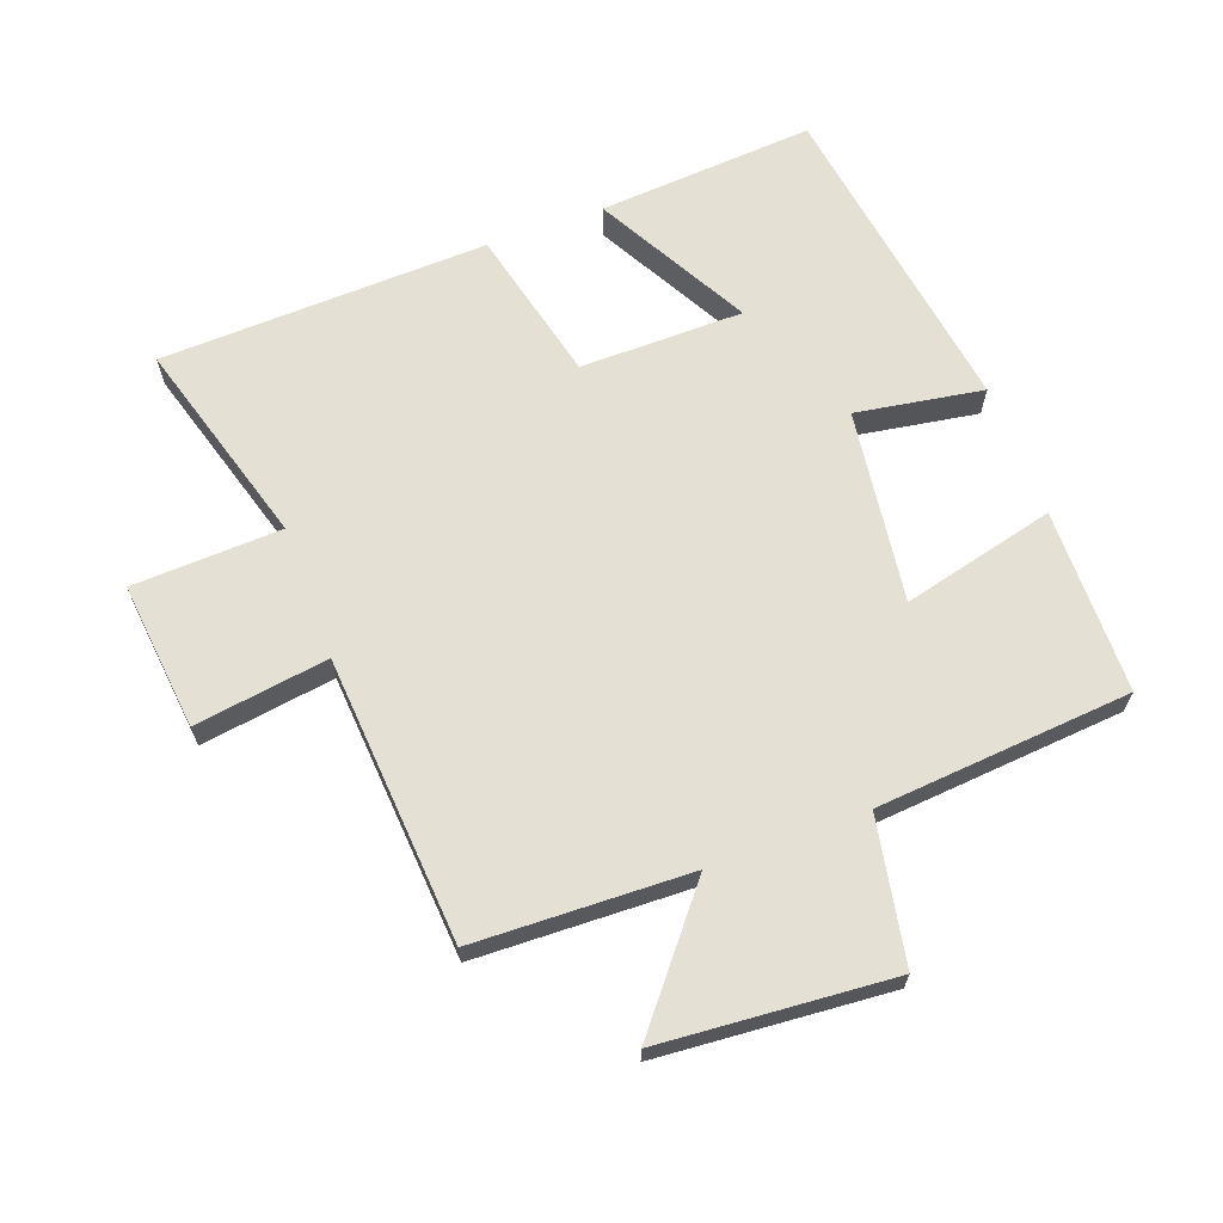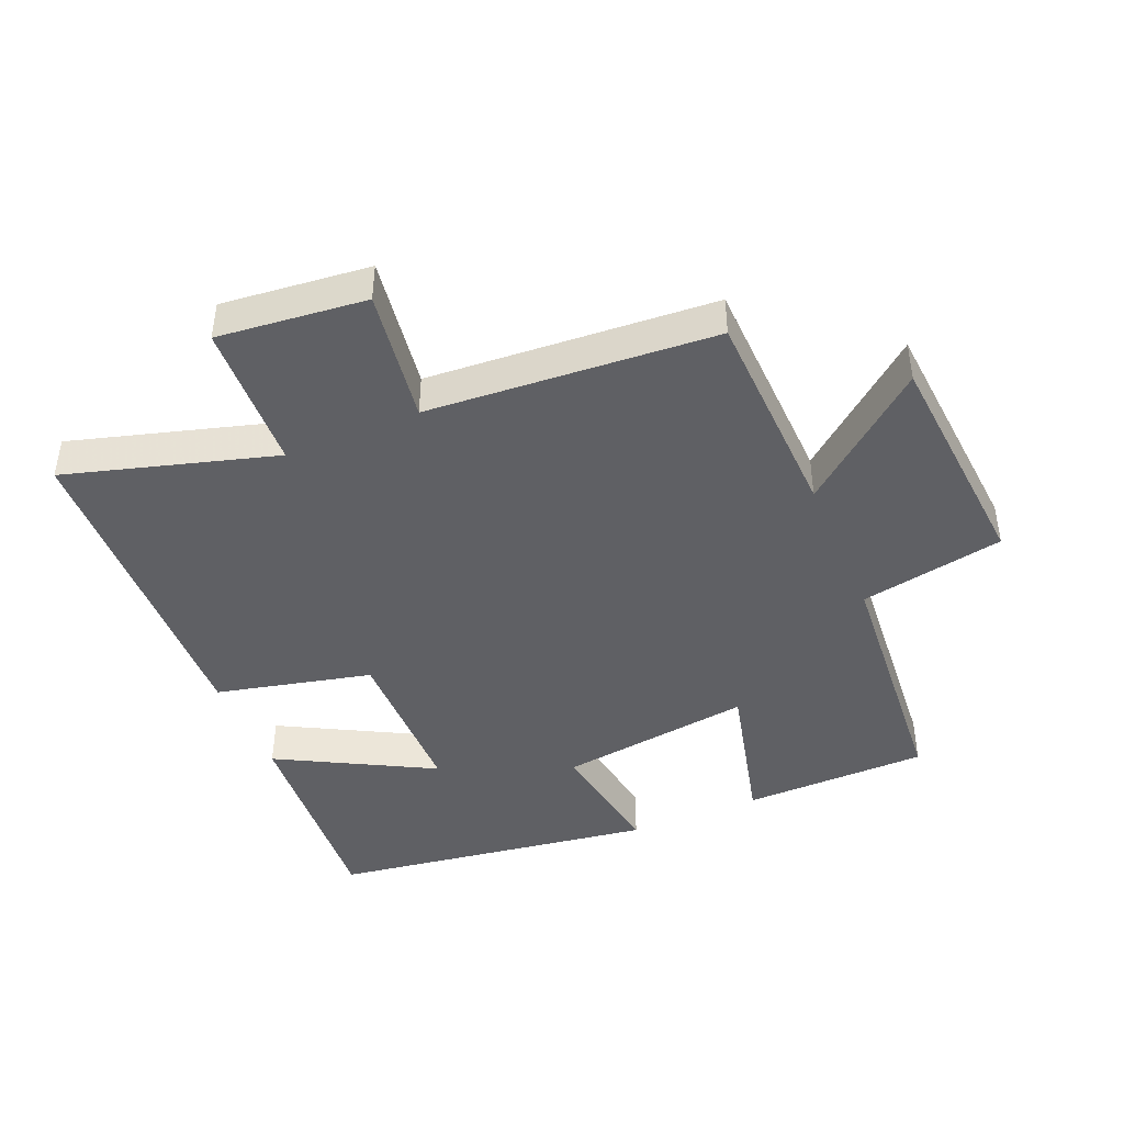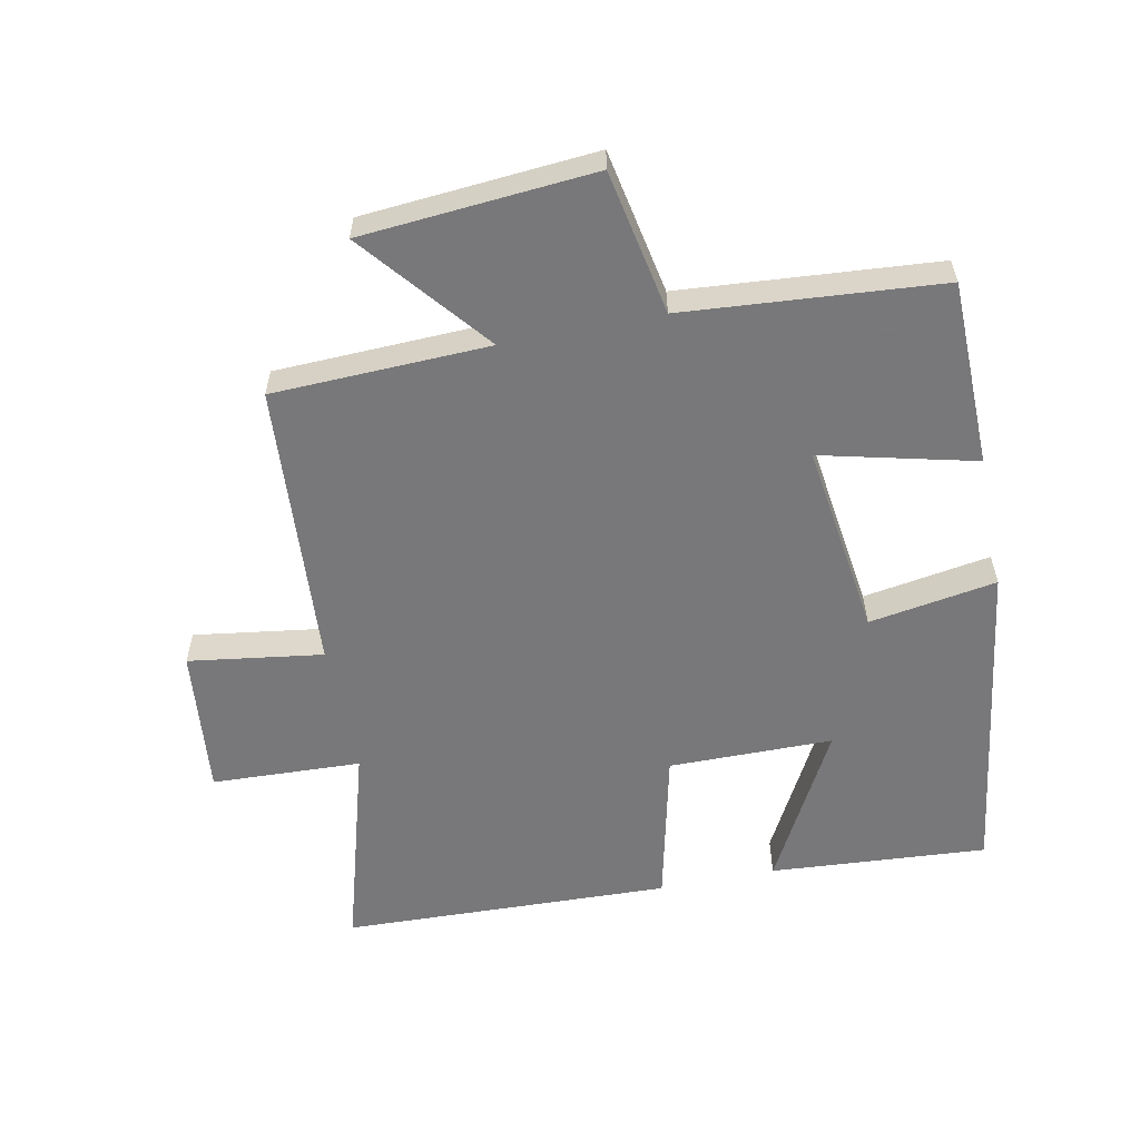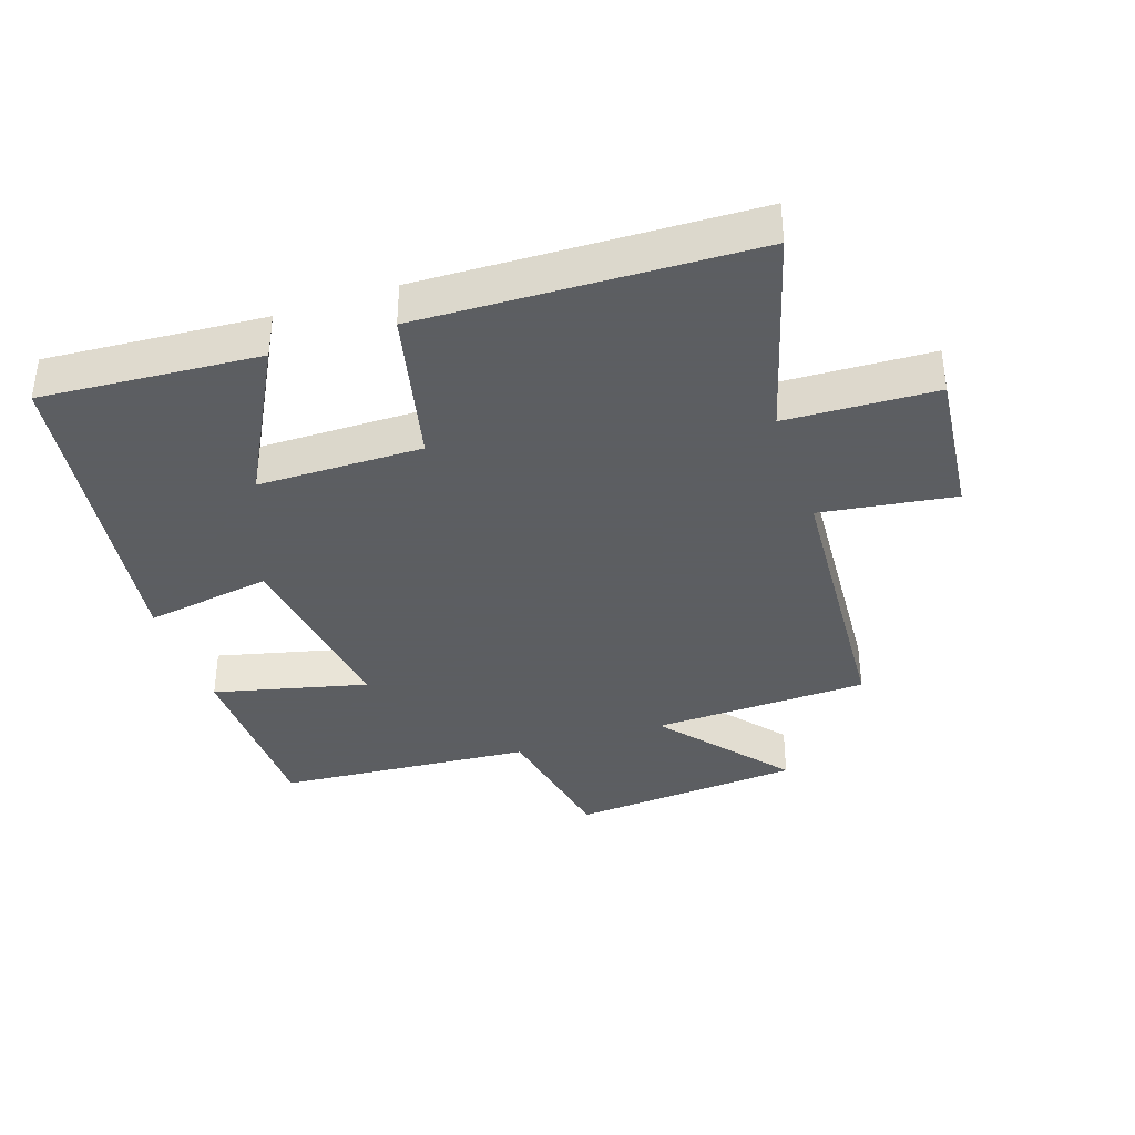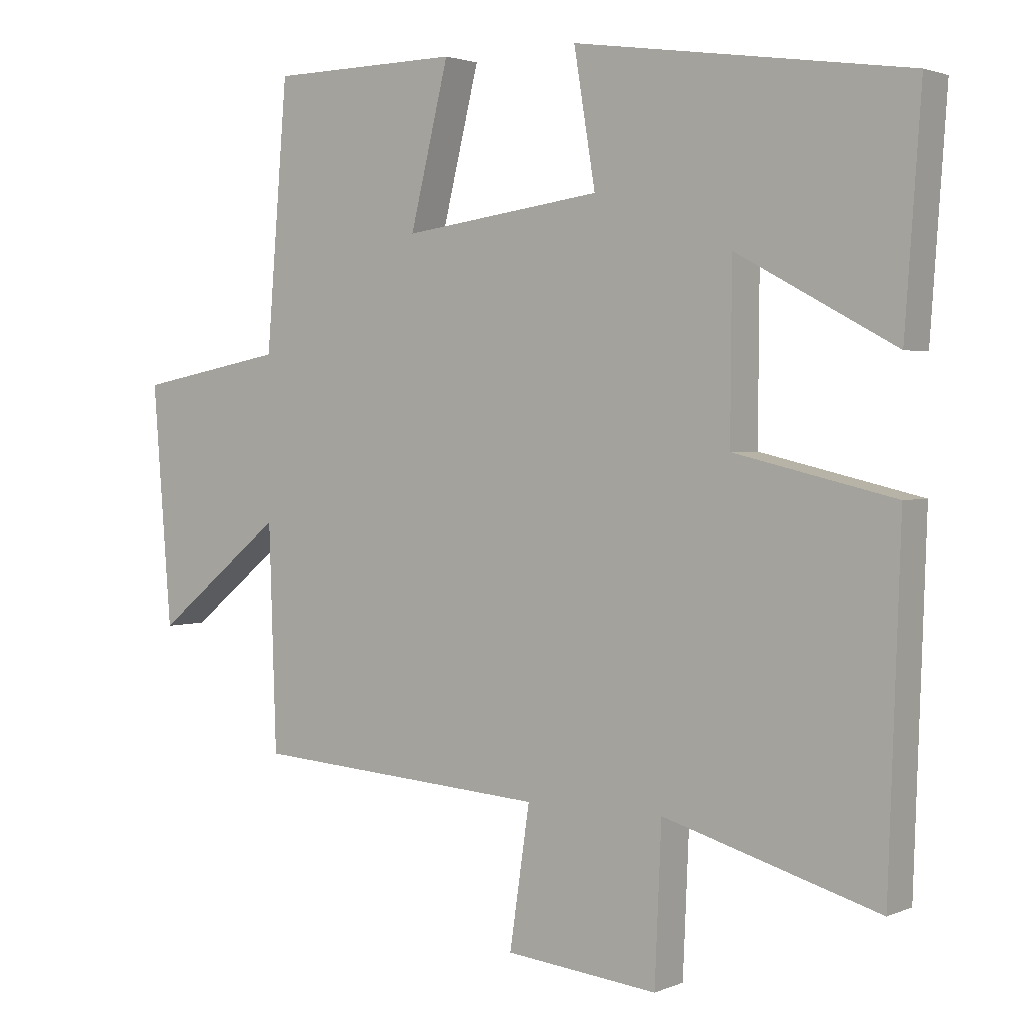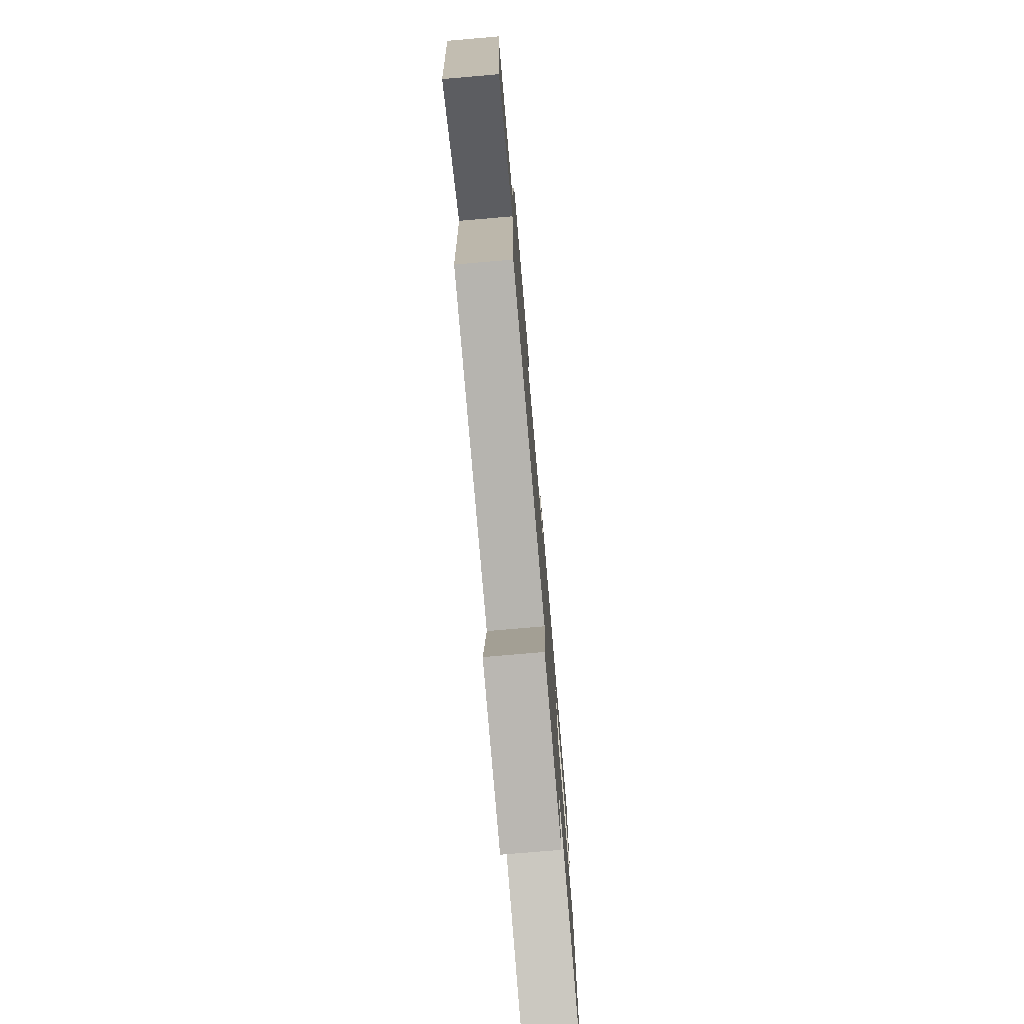
<metadata>
{"format":"obj","ext":"obj","renderer":"f3d","projection":"perspective","resolution":1024,"background":"white","views":[{"elev":65.8,"azim":-110.3,"up":"+Y"},{"elev":-43.9,"azim":-157.1,"up":"+Y"},{"elev":-57.6,"azim":-78.5,"up":"+Y"},{"elev":-37.4,"azim":108.7,"up":"+Y"},{"elev":2.1,"azim":35.2,"up":"+Z"},{"elev":-76.4,"azim":-85.1,"up":"+Z"}]}
</metadata>
<code>
v -0.468 0.07 0.496
v -0.183 0.07 0.5
v -0.241 0.07 0.264
v 0.057 0.07 0.304
v 0.025 0.07 0.5
v 0.524 0.07 0.427
v 0.5 0.07 0.093
v 0.263 0.07 0.221
v 0.261 0.07 -0.031
v 0.5 0.07 -0.087
v 0.482 0.07 -0.593
v 0.161 0.07 -0.5
v 0.151 0.07 -0.73
v -0.077 0.07 -0.706
v -0.047 0.07 -0.5
v -0.489 0.07 -0.469
v -0.5 0.07 -0.137
v -0.694 0.07 -0.295
v -0.722 0.07 0.061
v -0.5 0.07 0.103
v -0.468 0 0.496
v -0.183 0 0.5
v -0.241 0 0.264
v 0.057 0 0.304
v 0.025 0 0.5
v 0.524 0 0.427
v 0.5 0 0.093
v 0.263 0 0.221
v 0.261 0 -0.031
v 0.5 0 -0.087
v 0.482 0 -0.593
v 0.161 0 -0.5
v 0.151 0 -0.73
v -0.077 0 -0.706
v -0.047 0 -0.5
v -0.489 0 -0.469
v -0.5 0 -0.137
v -0.694 0 -0.295
v -0.722 0 0.061
v -0.5 0 0.103
f 17 18 19 20
f 17 20 1
f 16 17 1
f 15 16 1
f 12 13 14 15
f 12 15 1
f 9 10 11 12
f 8 9 12
f 5 6 7 8
f 4 5 8
f 3 4 8 12
f 1 2 3
f 1 3 12
f 40 39 38 37
f 21 40 37
f 21 37 36
f 21 36 35
f 35 34 33 32
f 21 35 32
f 32 31 30 29
f 32 29 28
f 28 27 26 25
f 28 25 24
f 32 28 24 23
f 23 22 21
f 32 23 21
f 1 21 22 2
f 2 22 23 3
f 3 23 24 4
f 4 24 25 5
f 5 25 26 6
f 6 26 27 7
f 7 27 28 8
f 8 28 29 9
f 9 29 30 10
f 10 30 31 11
f 11 31 32 12
f 12 32 33 13
f 13 33 34 14
f 14 34 35 15
f 15 35 36 16
f 16 36 37 17
f 17 37 38 18
f 18 38 39 19
f 19 39 40 20
f 20 40 21 1

</code>
